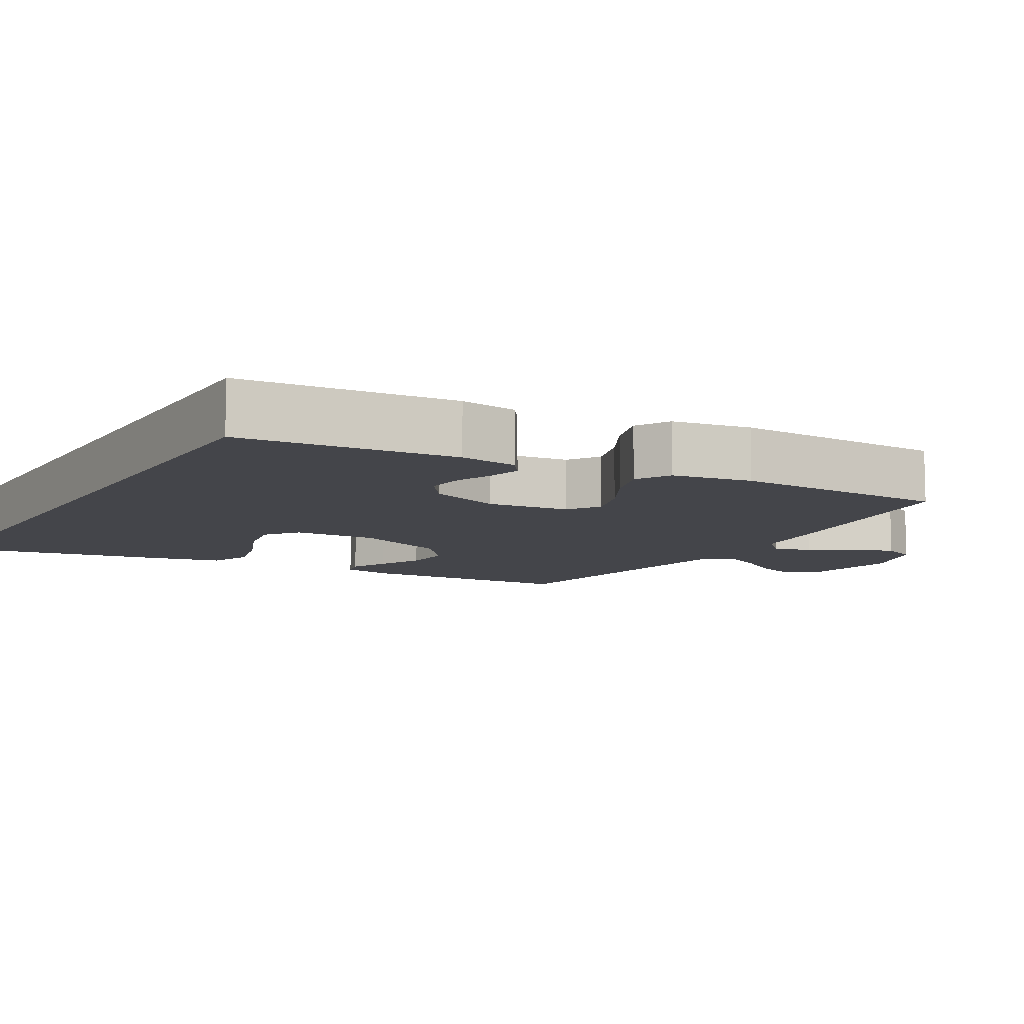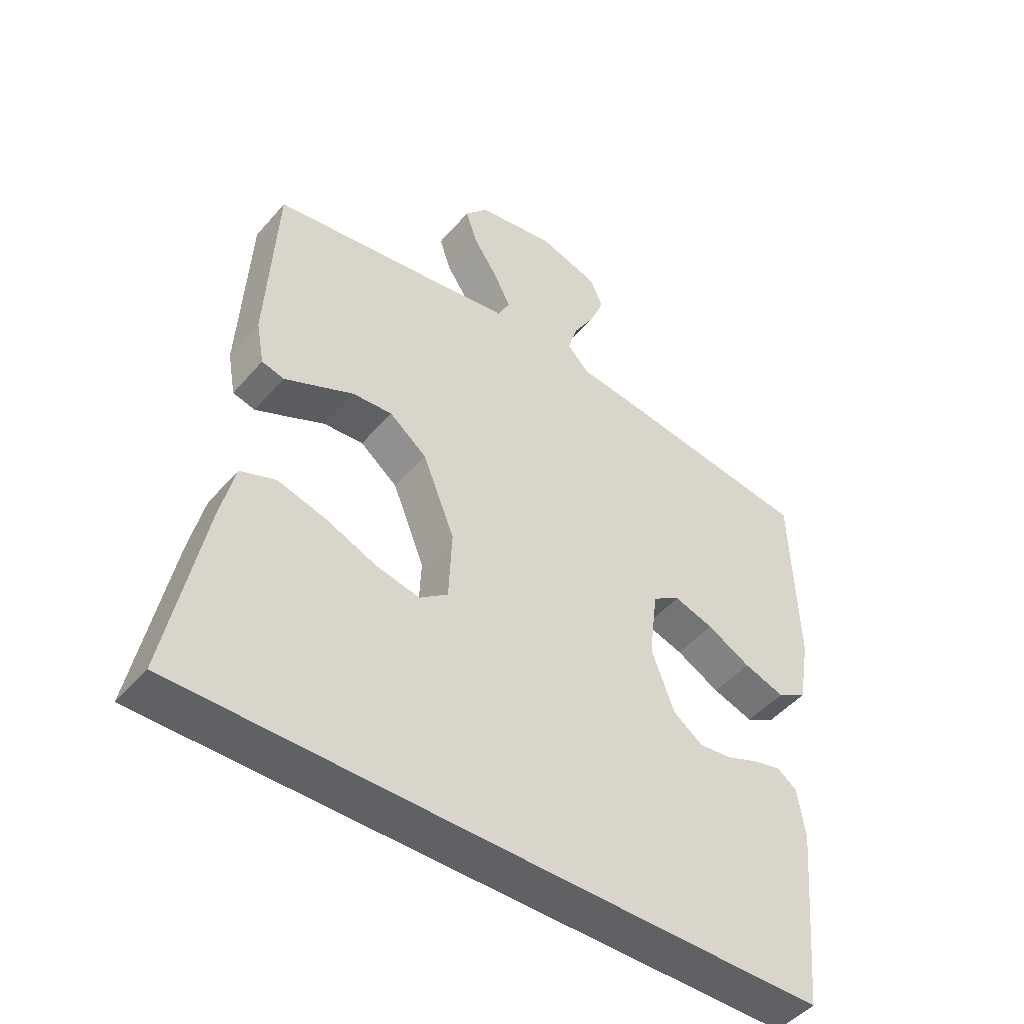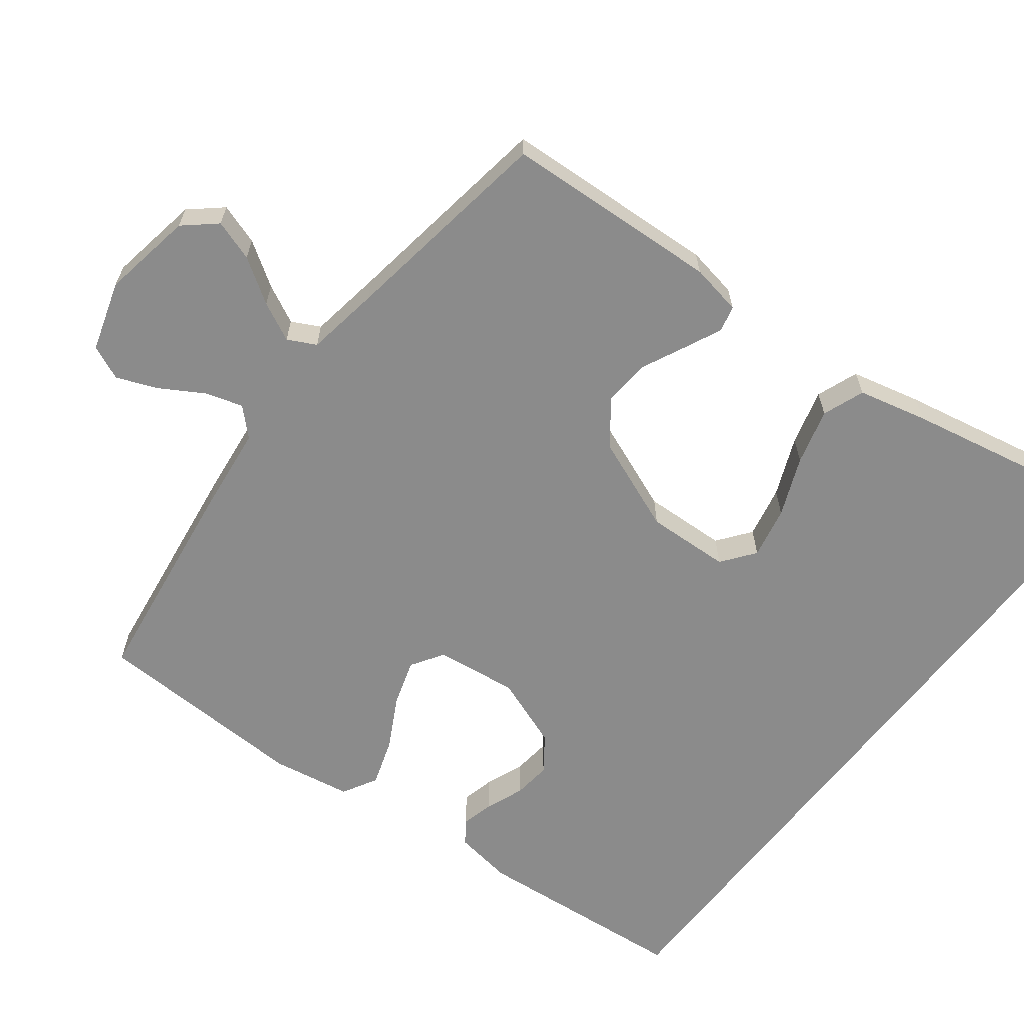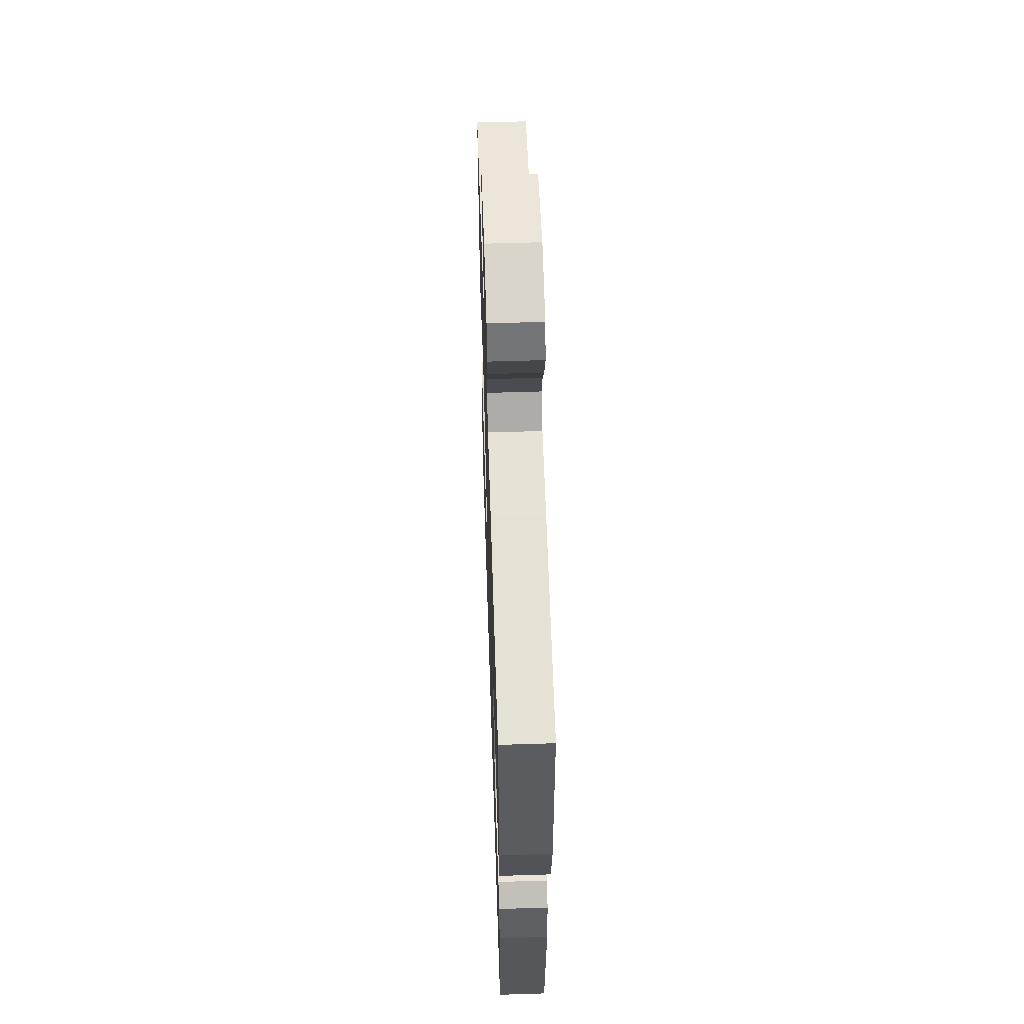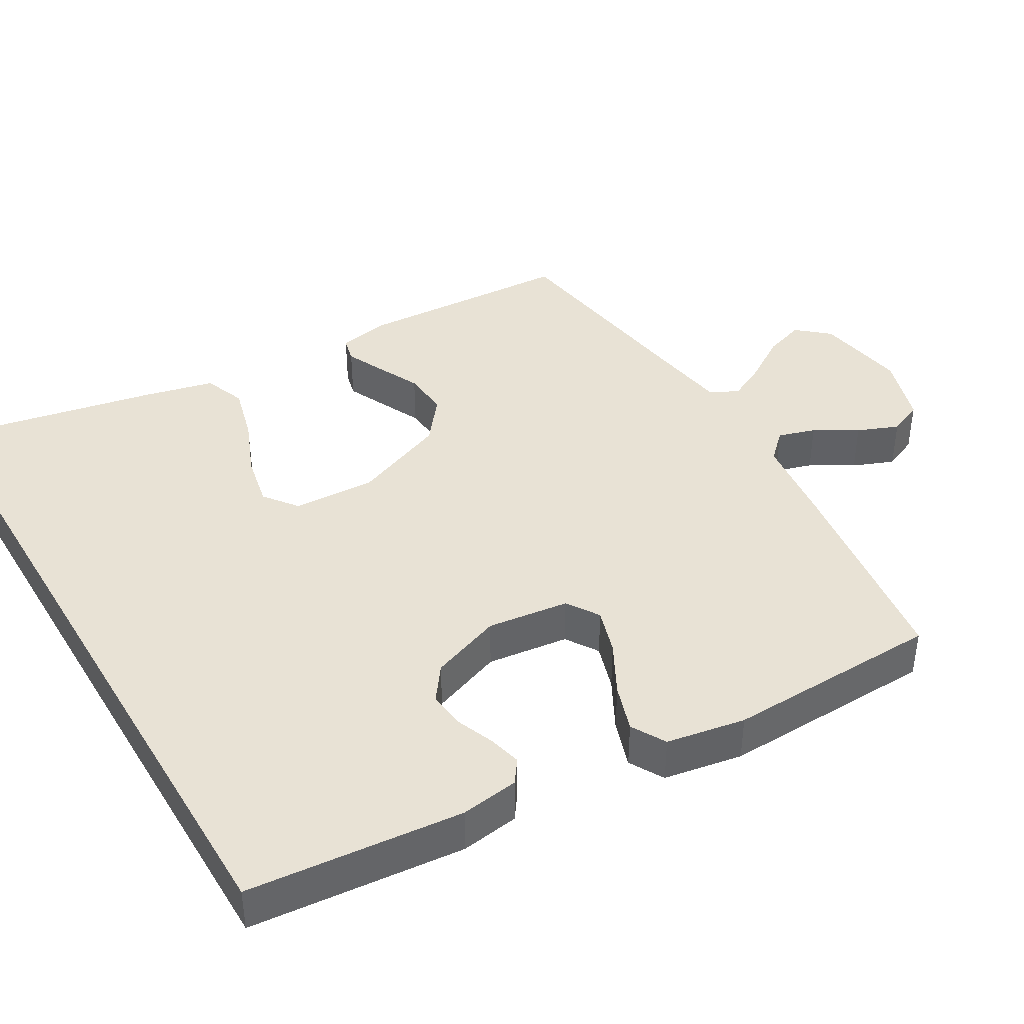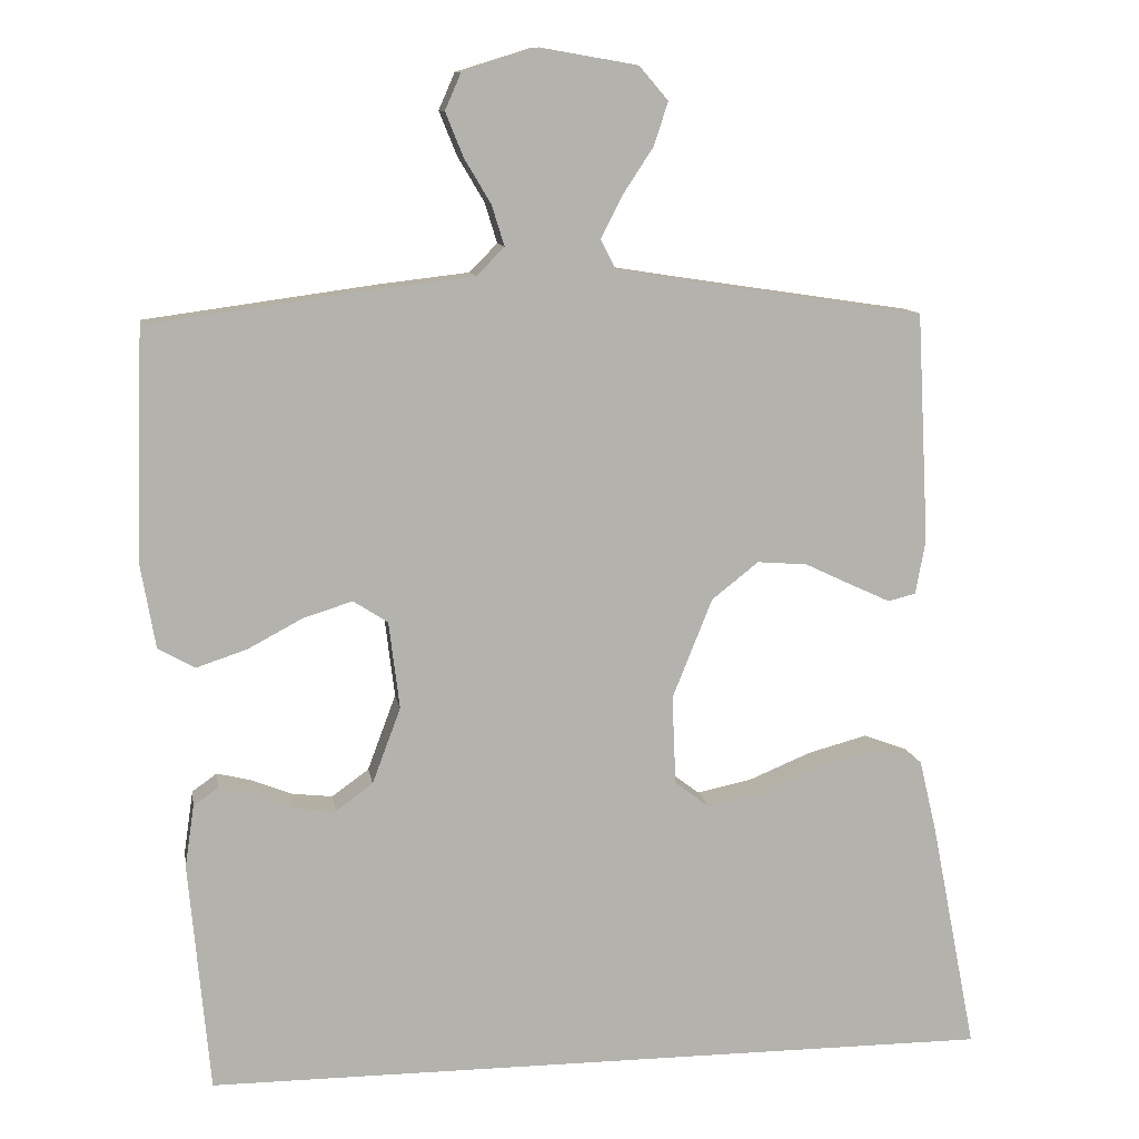
<metadata>
{"format":"obj","ext":"obj","renderer":"f3d","projection":"perspective","resolution":1024,"background":"white","views":[{"elev":-9.3,"azim":-120.5,"up":"+Y"},{"elev":-47.5,"azim":141.6,"up":"+Z"},{"elev":-63.8,"azim":52.4,"up":"+Y"},{"elev":57.4,"azim":-91.9,"up":"+Z"},{"elev":40.9,"azim":-120.5,"up":"+Y"},{"elev":10.8,"azim":-9.2,"up":"+Z"}]}
</metadata>
<code>
v 0.599 0.07 -0.5
v -0.436 0.07 -0.5
v -0.463 0.07 -0.2
v -0.451 0.07 -0.119
v -0.419 0.07 -0.096
v -0.374 0.07 -0.107
v -0.321 0.07 -0.128
v -0.268 0.07 -0.134
v -0.22 0.07 -0.099
v -0.183 0.07 0
v -0.197 0.07 0.114
v -0.242 0.07 0.143
v -0.306 0.07 0.123
v -0.377 0.07 0.085
v -0.443 0.07 0.063
v -0.491 0.07 0.09
v -0.51 0.07 0.2
v -0.5 0.07 0.5
v -0.2 0.07 0.541
v -0.08 0.07 0.555
v -0.044 0.07 0.592
v -0.06 0.07 0.644
v -0.095 0.07 0.703
v -0.118 0.07 0.76
v -0.097 0.07 0.808
v 0 0.07 0.838
v 0.127 0.07 0.816
v 0.165 0.07 0.772
v 0.146 0.07 0.715
v 0.106 0.07 0.654
v 0.079 0.07 0.6
v 0.099 0.07 0.561
v 0.2 0.07 0.545
v 0.5 0.07 0.5
v 0.516 0.07 0.2
v 0.503 0.07 0.129
v 0.467 0.07 0.12
v 0.415 0.07 0.144
v 0.354 0.07 0.173
v 0.289 0.07 0.178
v 0.228 0.07 0.13
v 0.176 0.07 0
v 0.181 0.07 -0.116
v 0.227 0.07 -0.151
v 0.299 0.07 -0.136
v 0.381 0.07 -0.102
v 0.459 0.07 -0.081
v 0.517 0.07 -0.103
v 0.54 0.07 -0.2
v 0.599 0 -0.5
v -0.436 0 -0.5
v -0.463 0 -0.2
v -0.451 0 -0.119
v -0.419 0 -0.096
v -0.374 0 -0.107
v -0.321 0 -0.128
v -0.268 0 -0.134
v -0.22 0 -0.099
v -0.183 0 0
v -0.197 0 0.114
v -0.242 0 0.143
v -0.306 0 0.123
v -0.377 0 0.085
v -0.443 0 0.063
v -0.491 0 0.09
v -0.51 0 0.2
v -0.5 0 0.5
v -0.2 0 0.541
v -0.08 0 0.555
v -0.044 0 0.592
v -0.06 0 0.644
v -0.095 0 0.703
v -0.118 0 0.76
v -0.097 0 0.808
v 0 0 0.838
v 0.127 0 0.816
v 0.165 0 0.772
v 0.146 0 0.715
v 0.106 0 0.654
v 0.079 0 0.6
v 0.099 0 0.561
v 0.2 0 0.545
v 0.5 0 0.5
v 0.516 0 0.2
v 0.503 0 0.129
v 0.467 0 0.12
v 0.415 0 0.144
v 0.354 0 0.173
v 0.289 0 0.178
v 0.228 0 0.13
v 0.176 0 0
v 0.181 0 -0.116
v 0.227 0 -0.151
v 0.299 0 -0.136
v 0.381 0 -0.102
v 0.459 0 -0.081
v 0.517 0 -0.103
v 0.54 0 -0.2
f 45 46 47 48
f 44 45 48 49
f 36 37 38 39
f 34 35 36 39
f 33 34 39 40
f 32 33 40 41
f 27 28 29 30
f 27 30 31
f 26 27 31
f 25 26 31
f 22 23 24 25
f 21 22 25 31
f 20 21 31 32
f 13 14 15 16
f 12 13 16 17
f 4 5 6 7
f 4 7 8
f 3 4 8
f 2 3 8
f 44 49 1 2
f 43 44 2 8
f 42 43 8 9
f 41 42 9 10
f 32 41 10 11
f 20 32 11 12
f 18 19 20
f 12 17 18 20
f 97 96 95 94
f 98 97 94 93
f 88 87 86 85
f 88 85 84 83
f 89 88 83 82
f 90 89 82 81
f 79 78 77 76
f 80 79 76
f 80 76 75
f 80 75 74
f 74 73 72 71
f 80 74 71 70
f 81 80 70 69
f 65 64 63 62
f 66 65 62 61
f 56 55 54 53
f 57 56 53
f 57 53 52
f 57 52 51
f 51 50 98 93
f 57 51 93 92
f 58 57 92 91
f 59 58 91 90
f 60 59 90 81
f 61 60 81 69
f 69 68 67
f 69 67 66 61
f 1 50 51 2
f 2 51 52 3
f 3 52 53 4
f 4 53 54 5
f 5 54 55 6
f 6 55 56 7
f 7 56 57 8
f 8 57 58 9
f 9 58 59 10
f 10 59 60 11
f 11 60 61 12
f 12 61 62 13
f 13 62 63 14
f 14 63 64 15
f 15 64 65 16
f 16 65 66 17
f 17 66 67 18
f 18 67 68 19
f 19 68 69 20
f 20 69 70 21
f 21 70 71 22
f 22 71 72 23
f 23 72 73 24
f 24 73 74 25
f 25 74 75 26
f 26 75 76 27
f 27 76 77 28
f 28 77 78 29
f 29 78 79 30
f 30 79 80 31
f 31 80 81 32
f 32 81 82 33
f 33 82 83 34
f 34 83 84 35
f 35 84 85 36
f 36 85 86 37
f 37 86 87 38
f 38 87 88 39
f 39 88 89 40
f 40 89 90 41
f 41 90 91 42
f 42 91 92 43
f 43 92 93 44
f 44 93 94 45
f 45 94 95 46
f 46 95 96 47
f 47 96 97 48
f 48 97 98 49
f 49 98 50 1

</code>
